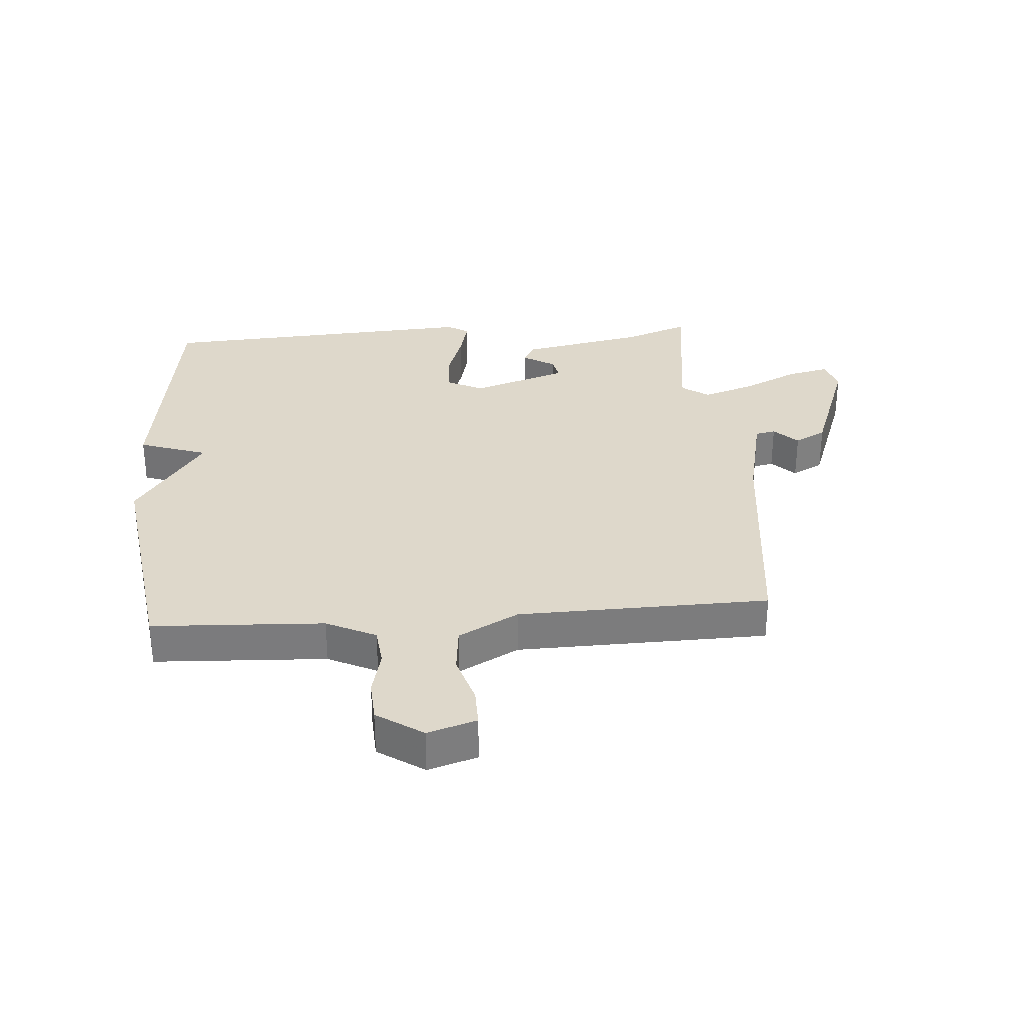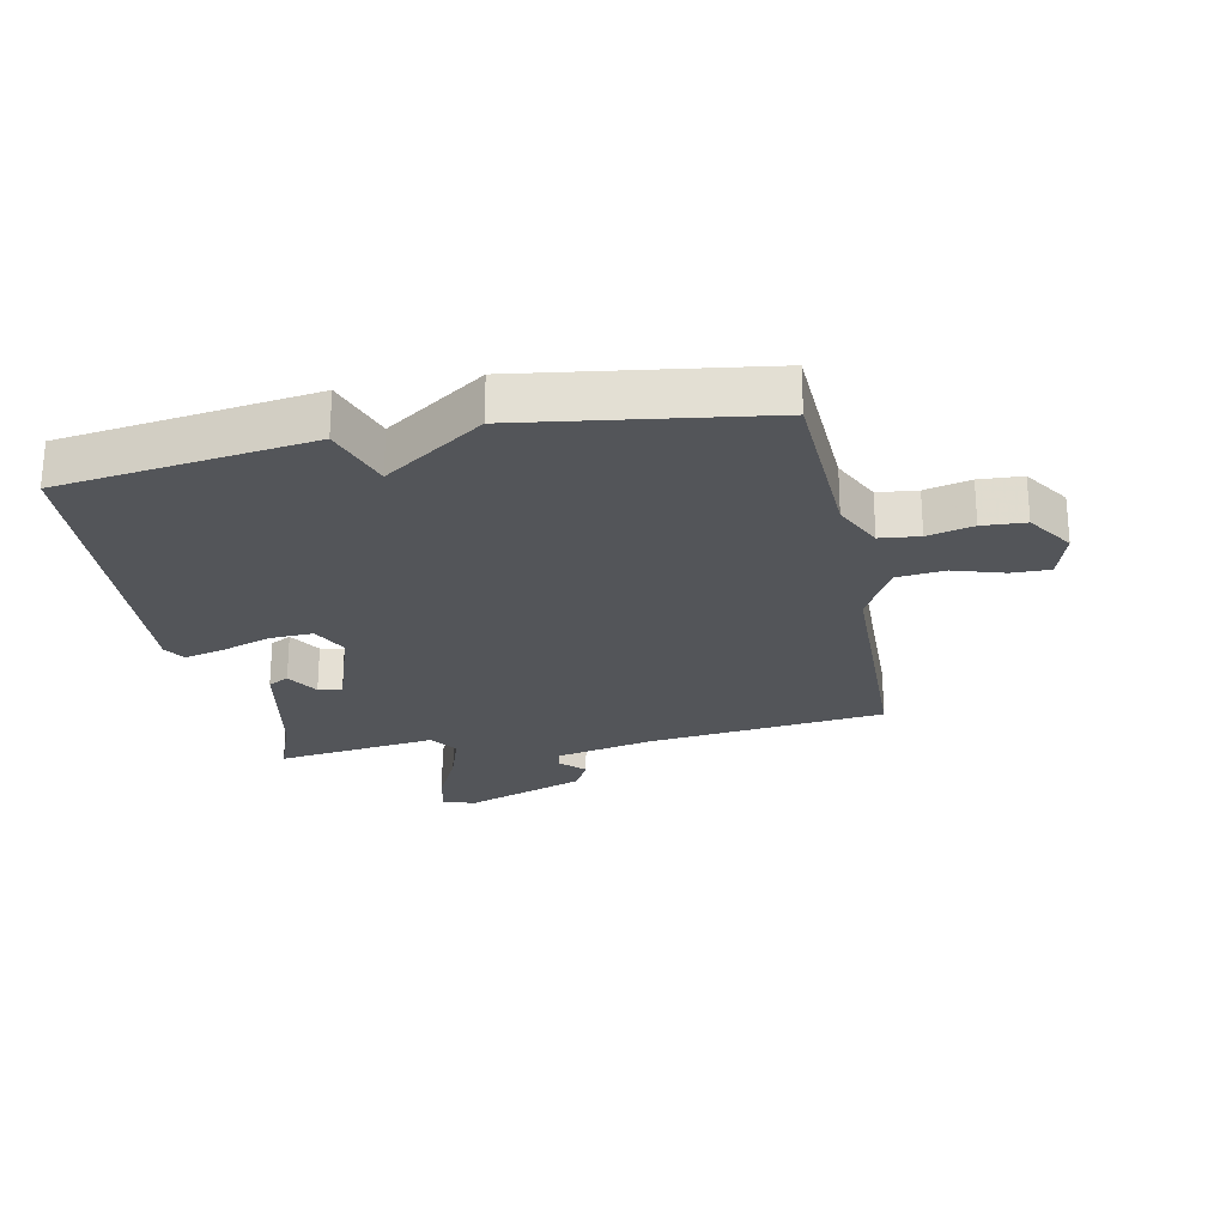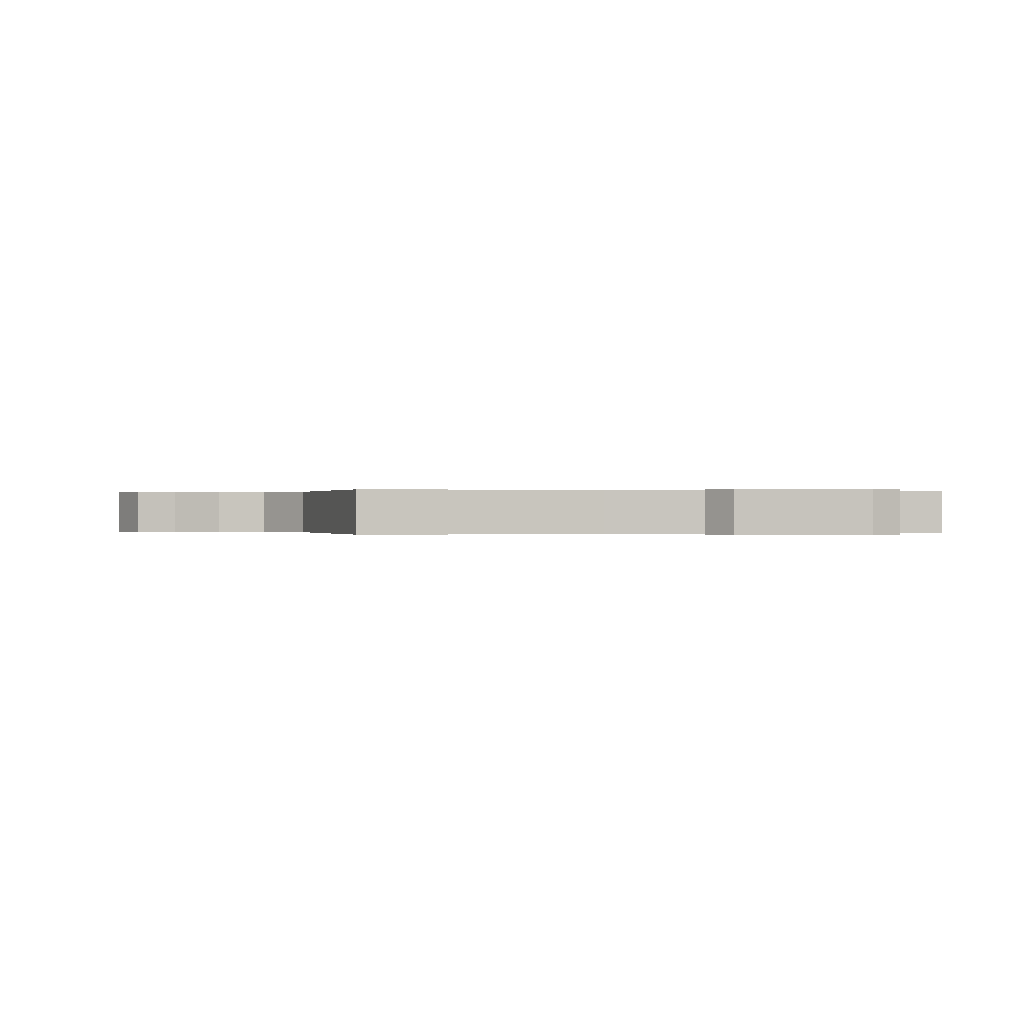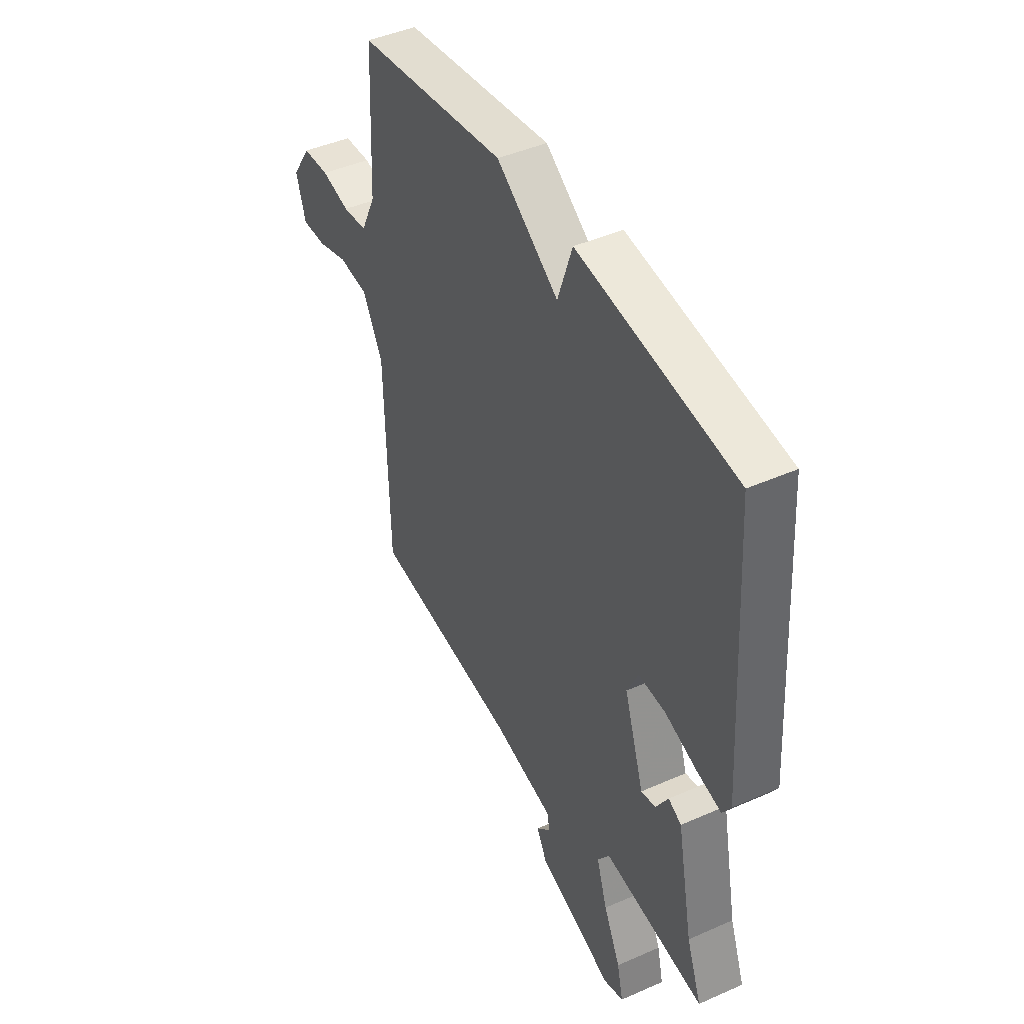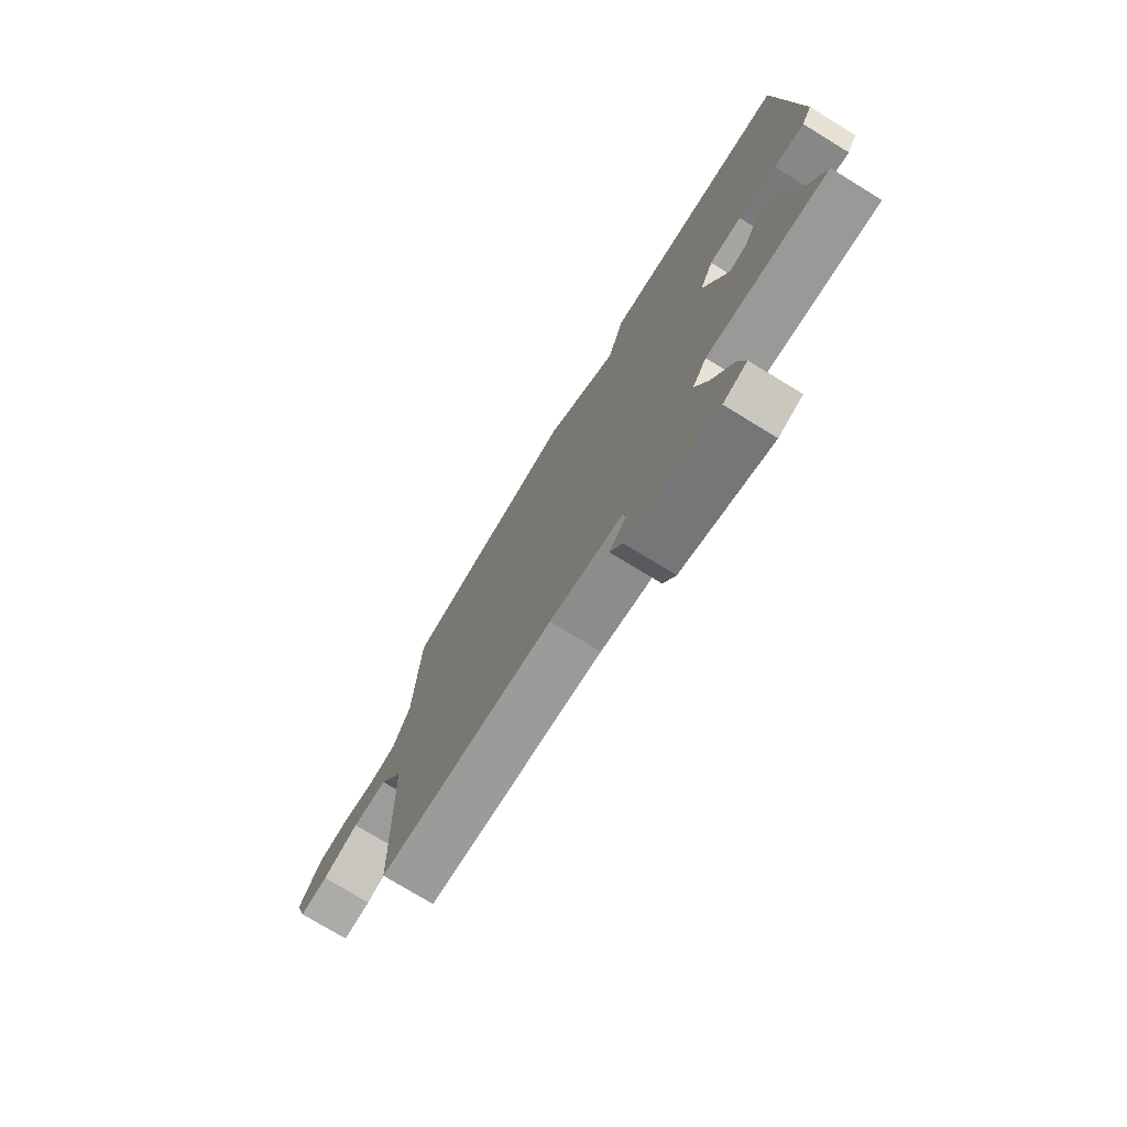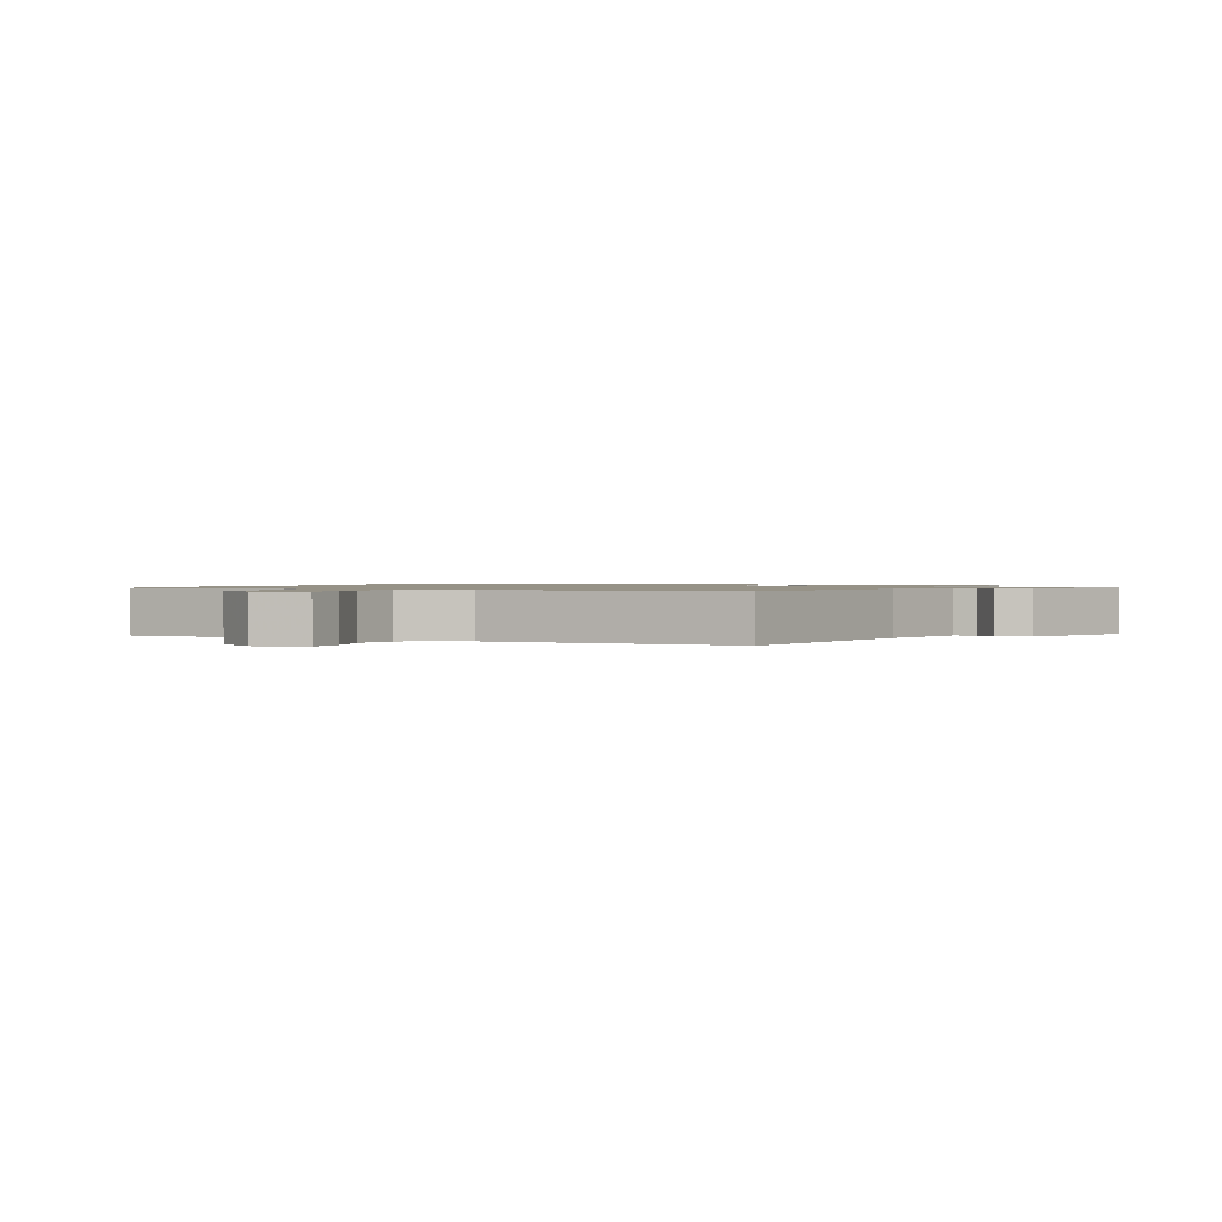
<metadata>
{"format":"obj","ext":"obj","renderer":"f3d","projection":"perspective","resolution":1024,"background":"white","views":[{"elev":31.6,"azim":85.8,"up":"+Y"},{"elev":-24.4,"azim":11.4,"up":"+Y"},{"elev":-0.0,"azim":164.1,"up":"+Y"},{"elev":44.4,"azim":-117.3,"up":"+Z"},{"elev":-75.7,"azim":-121.4,"up":"+Z"},{"elev":1.1,"azim":116.9,"up":"+Y"}]}
</metadata>
<code>
v 0.5 0.07 0.5
v 0.513 0.07 0.219
v 0.552 0.07 0.138
v 0.616 0.07 0.131
v 0.69 0.07 0.149
v 0.76 0.07 0.145
v 0.81 0.07 0.07
v 0.785 0.07 -0.01
v 0.722 0.07 -0.009
v 0.641 0.07 0.016
v 0.563 0.07 0.008
v 0.51 0.07 -0.09
v 0.5 0.07 -0.5
v 0.112 0.07 -0.543
v -0.048 0.07 -0.578
v -0.055 0.07 -0.611
v -0.017 0.07 -0.649
v -0.044 0.07 -0.7
v -0.242 0.07 -0.772
v -0.294 0.07 -0.755
v -0.278 0.07 -0.686
v -0.234 0.07 -0.595
v -0.206 0.07 -0.511
v -0.237 0.07 -0.466
v -0.5 0.07 -0.5
v -0.461 0.07 -0.396
v -0.42 0.07 -0.19
v -0.386 0.07 -0.172
v -0.354 0.07 -0.225
v -0.316 0.07 -0.233
v -0.264 0.07 -0.077
v -0.293 0.07 -0.017
v -0.363 0.07 -0.02
v -0.445 0.07 -0.048
v -0.511 0.07 -0.064
v -0.533 0.07 -0.029
v -0.5 0.07 0.5
v -0.09 0.07 0.556
v -0.052 0.07 0.444
v 0.11 0.07 0.556
v 0.5 0 0.5
v 0.513 0 0.219
v 0.552 0 0.138
v 0.616 0 0.131
v 0.69 0 0.149
v 0.76 0 0.145
v 0.81 0 0.07
v 0.785 0 -0.01
v 0.722 0 -0.009
v 0.641 0 0.016
v 0.563 0 0.008
v 0.51 0 -0.09
v 0.5 0 -0.5
v 0.112 0 -0.543
v -0.048 0 -0.578
v -0.055 0 -0.611
v -0.017 0 -0.649
v -0.044 0 -0.7
v -0.242 0 -0.772
v -0.294 0 -0.755
v -0.278 0 -0.686
v -0.234 0 -0.595
v -0.206 0 -0.511
v -0.237 0 -0.466
v -0.5 0 -0.5
v -0.461 0 -0.396
v -0.42 0 -0.19
v -0.386 0 -0.172
v -0.354 0 -0.225
v -0.316 0 -0.233
v -0.264 0 -0.077
v -0.293 0 -0.017
v -0.363 0 -0.02
v -0.445 0 -0.048
v -0.511 0 -0.064
v -0.533 0 -0.029
v -0.5 0 0.5
v -0.09 0 0.556
v -0.052 0 0.444
v 0.11 0 0.556
f 39 40 1 2
f 37 38 39
f 36 37 39
f 35 36 39
f 34 35 39
f 33 34 39
f 39 2 3
f 33 39 3
f 32 33 3
f 31 32 3 4
f 30 31 4
f 26 27 28 29
f 26 29 30
f 25 26 30
f 24 25 30
f 4 5 6
f 30 4 6
f 24 30 6
f 23 24 6
f 20 21 22
f 19 20 22
f 18 19 22
f 17 18 22
f 16 17 22
f 15 16 22 23
f 14 15 23
f 12 13 14 23
f 11 12 23
f 8 9 10
f 7 8 10
f 6 7 10
f 6 10 11
f 6 11 23
f 42 41 80 79
f 79 78 77
f 79 77 76
f 79 76 75
f 79 75 74
f 79 74 73
f 43 42 79
f 43 79 73
f 43 73 72
f 44 43 72 71
f 44 71 70
f 69 68 67 66
f 70 69 66
f 70 66 65
f 70 65 64
f 46 45 44
f 46 44 70
f 46 70 64
f 46 64 63
f 62 61 60
f 62 60 59
f 62 59 58
f 62 58 57
f 62 57 56
f 63 62 56 55
f 63 55 54
f 63 54 53 52
f 63 52 51
f 50 49 48
f 50 48 47
f 50 47 46
f 51 50 46
f 63 51 46
f 1 41 42 2
f 2 42 43 3
f 3 43 44 4
f 4 44 45 5
f 5 45 46 6
f 6 46 47 7
f 7 47 48 8
f 8 48 49 9
f 9 49 50 10
f 10 50 51 11
f 11 51 52 12
f 12 52 53 13
f 13 53 54 14
f 14 54 55 15
f 15 55 56 16
f 16 56 57 17
f 17 57 58 18
f 18 58 59 19
f 19 59 60 20
f 20 60 61 21
f 21 61 62 22
f 22 62 63 23
f 23 63 64 24
f 24 64 65 25
f 25 65 66 26
f 26 66 67 27
f 27 67 68 28
f 28 68 69 29
f 29 69 70 30
f 30 70 71 31
f 31 71 72 32
f 32 72 73 33
f 33 73 74 34
f 34 74 75 35
f 35 75 76 36
f 36 76 77 37
f 37 77 78 38
f 38 78 79 39
f 39 79 80 40
f 40 80 41 1

</code>
